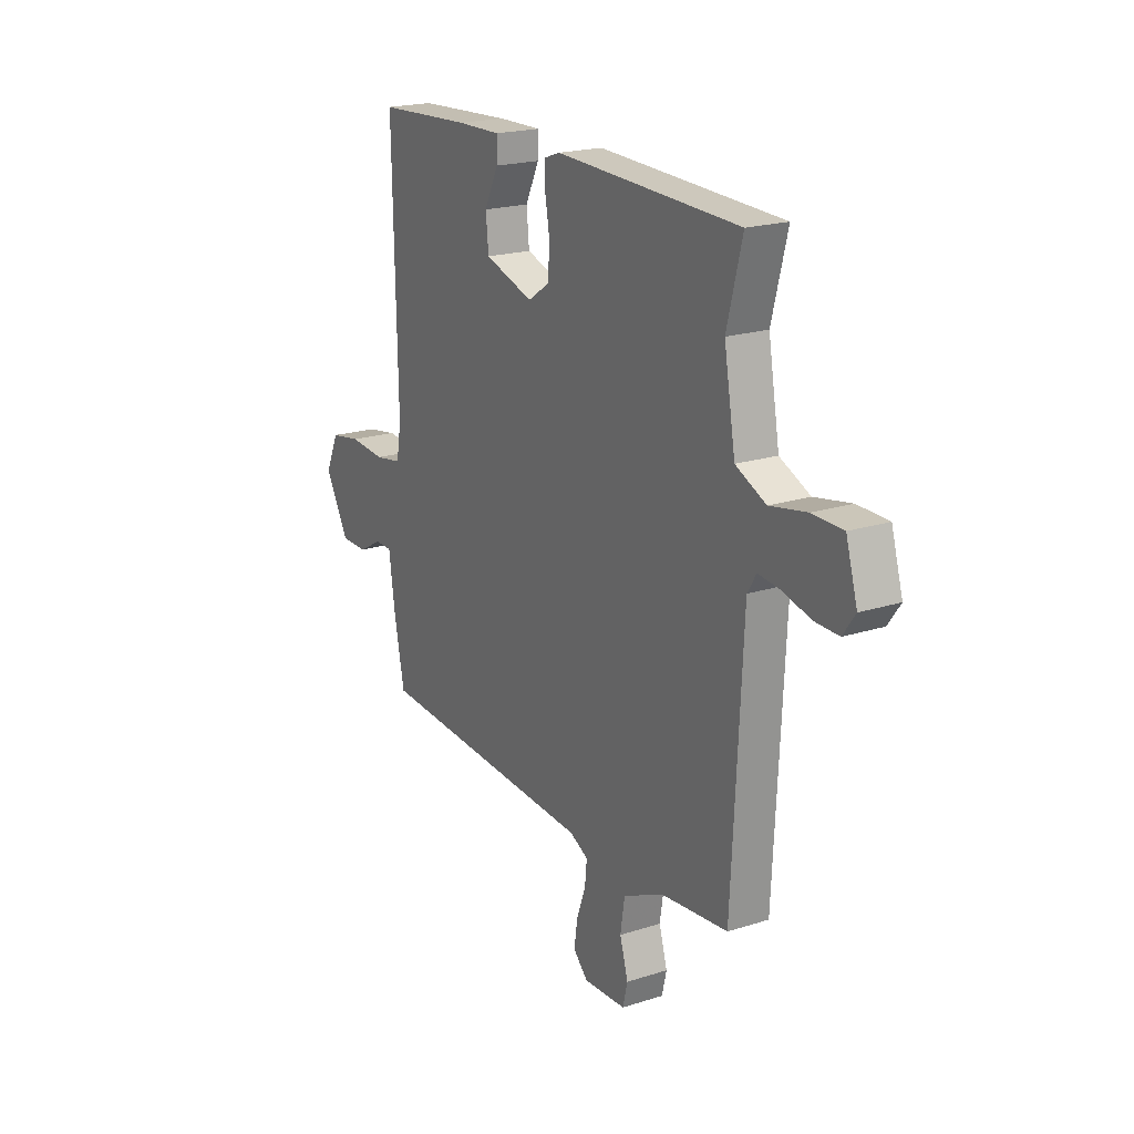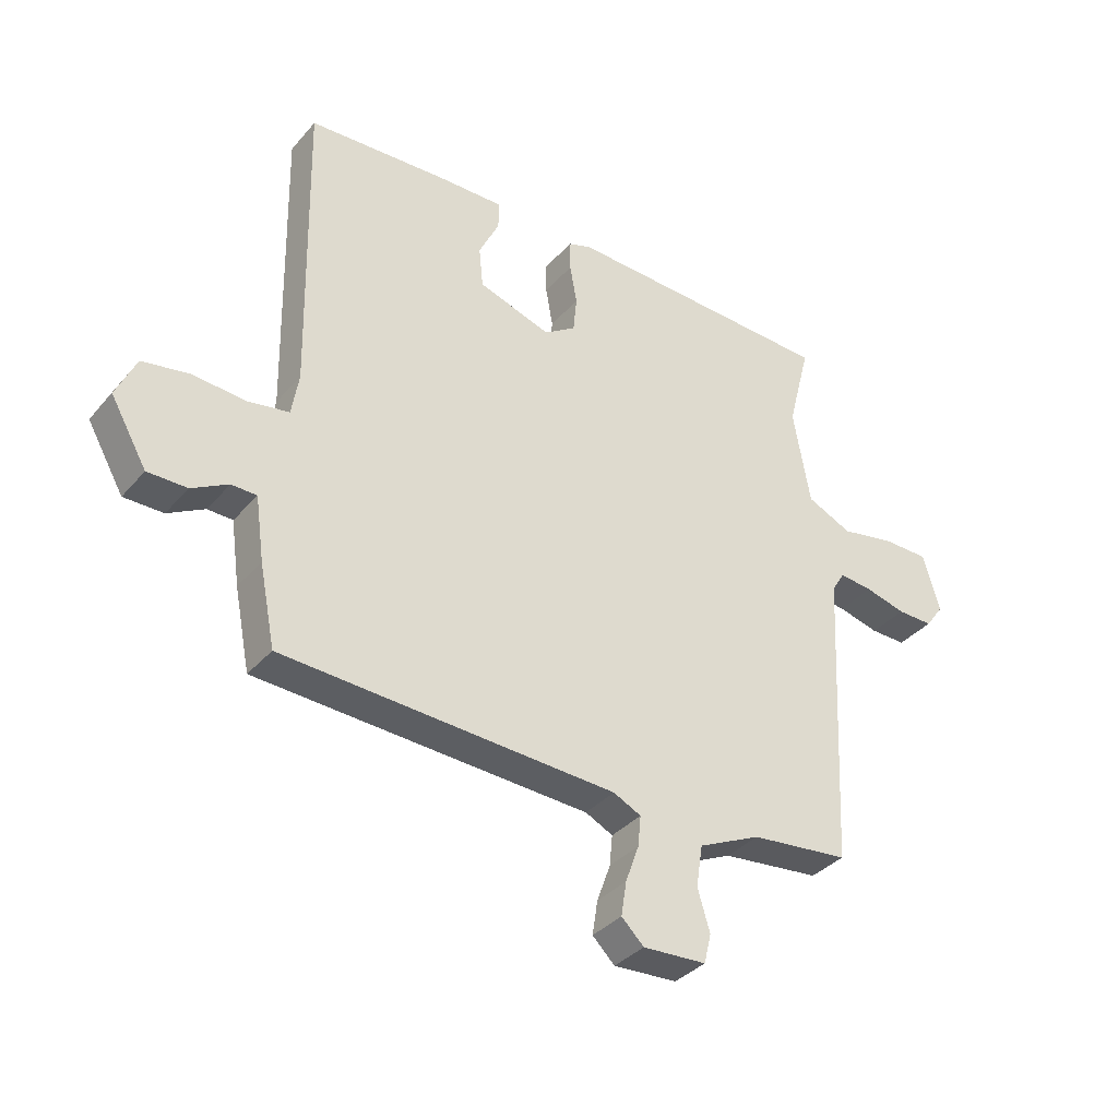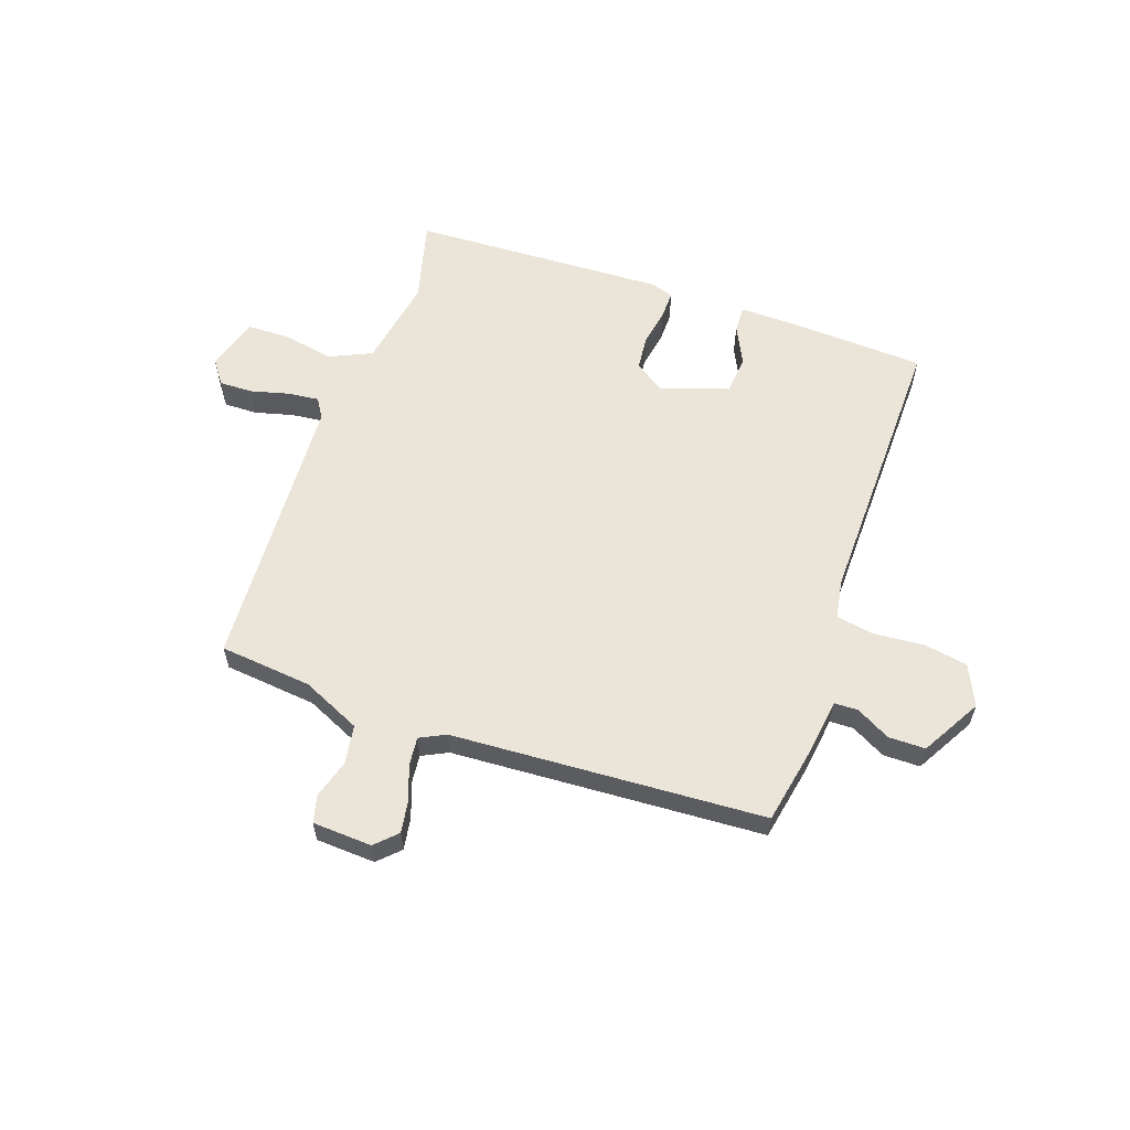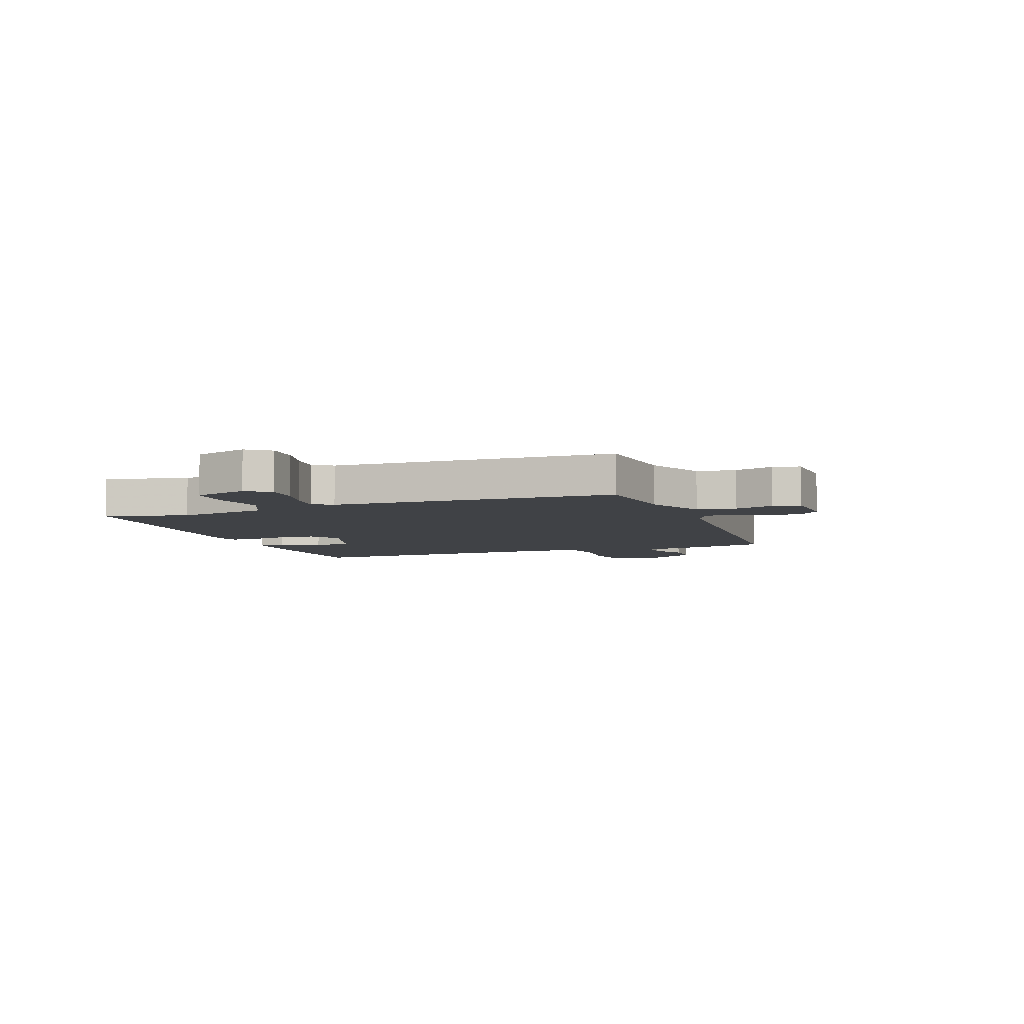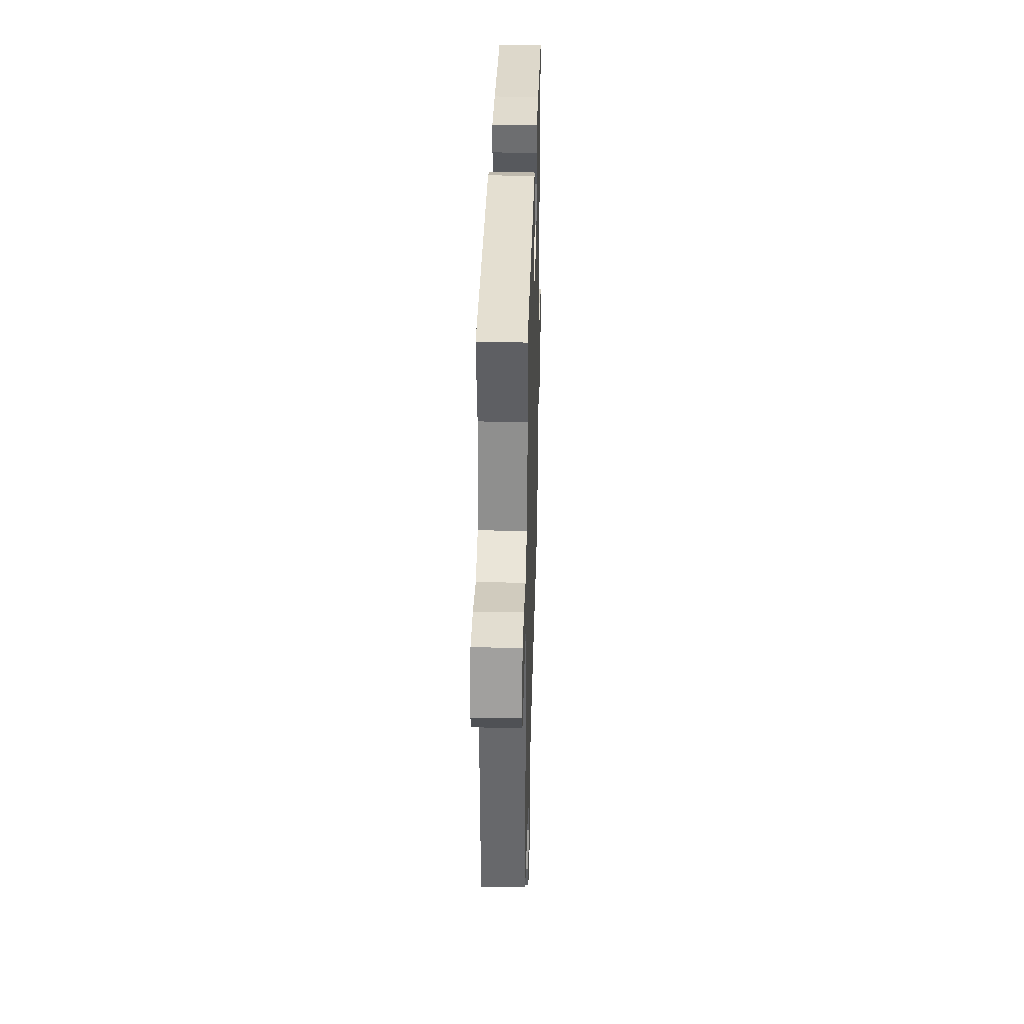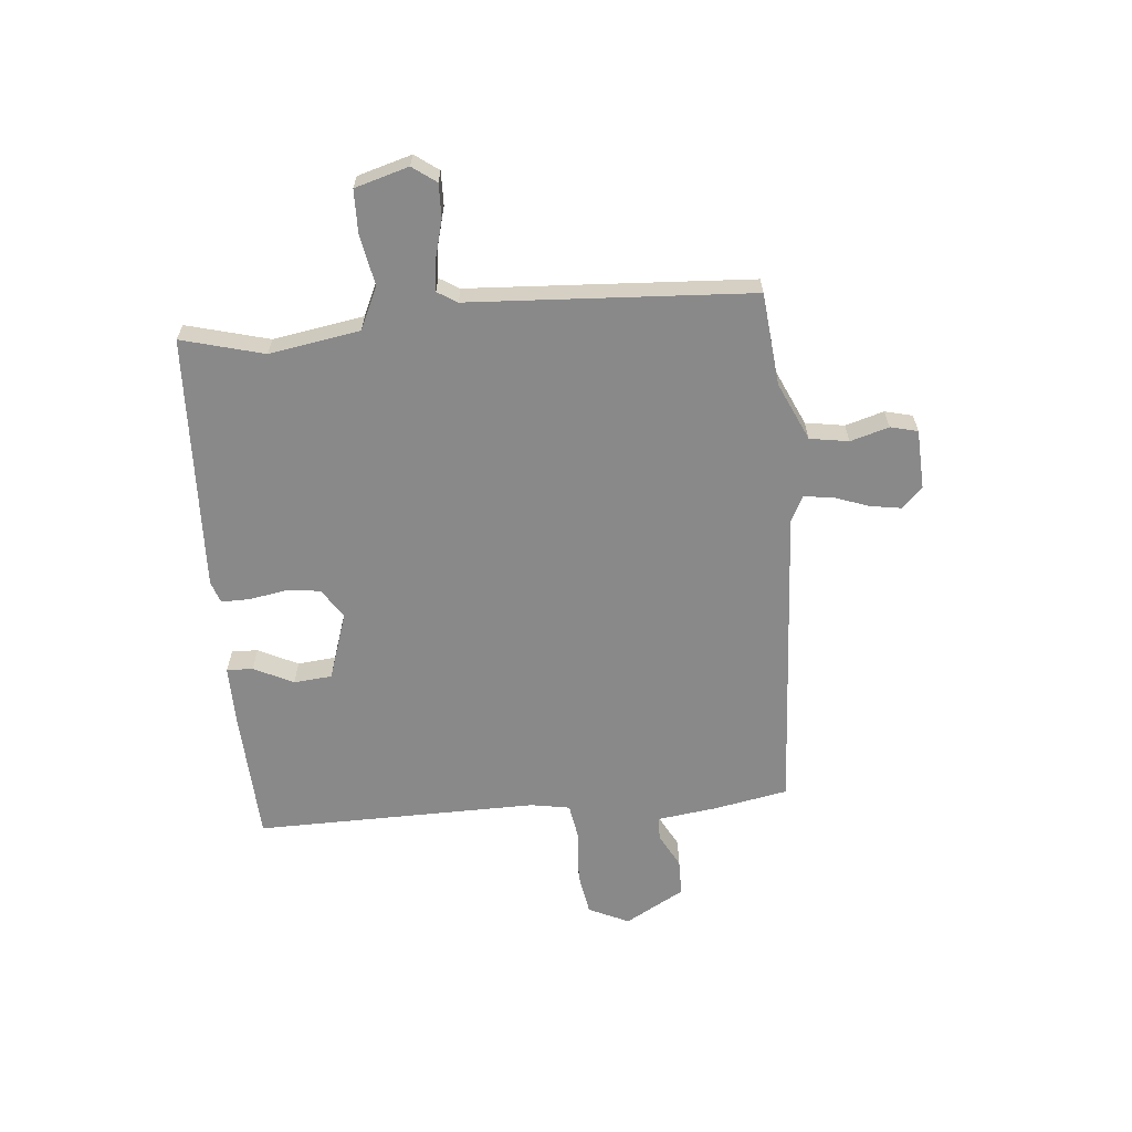
<metadata>
{"format":"obj","ext":"obj","renderer":"f3d","projection":"perspective","resolution":1024,"background":"white","views":[{"elev":20.2,"azim":59.7,"up":"+Z"},{"elev":-35.7,"azim":-34.9,"up":"+Z"},{"elev":58.9,"azim":-161.0,"up":"+Y"},{"elev":-6.1,"azim":110.5,"up":"+Y"},{"elev":34.5,"azim":91.6,"up":"+Z"},{"elev":-63.0,"azim":94.8,"up":"+Y"}]}
</metadata>
<code>
v 0.5 0.07 -0.5
v 0.332 0.07 -0.518
v 0.226 0.07 -0.567
v 0.215 0.07 -0.638
v 0.236 0.07 -0.708
v 0.224 0.07 -0.758
v 0.116 0.07 -0.764
v 0.078 0.07 -0.727
v 0.087 0.07 -0.669
v 0.11 0.07 -0.605
v 0.115 0.07 -0.553
v 0.068 0.07 -0.53
v -0.5 0.07 -0.5
v -0.527 0.07 -0.364
v -0.542 0.07 -0.256
v -0.585 0.07 -0.255
v -0.647 0.07 -0.289
v -0.714 0.07 -0.289
v -0.776 0.07 -0.181
v -0.742 0.07 -0.107
v -0.663 0.07 -0.093
v -0.571 0.07 -0.1
v -0.502 0.07 -0.088
v -0.49 0.07 -0.016
v -0.5 0.07 0.5
v -0.26 0.07 0.513
v -0.149 0.07 0.515
v -0.15 0.07 0.467
v -0.185 0.07 0.395
v -0.178 0.07 0.325
v -0.054 0.07 0.285
v 0 0.07 0.321
v 0.006 0.07 0.383
v -0.006 0.07 0.451
v -0.007 0.07 0.503
v 0.033 0.07 0.517
v 0.5 0.07 0.5
v 0.461 0.07 0.349
v 0.49 0.07 0.184
v 0.567 0.07 0.149
v 0.66 0.07 0.167
v 0.738 0.07 0.166
v 0.767 0.07 0.068
v 0.736 0.07 0.025
v 0.675 0.07 0.026
v 0.605 0.07 0.044
v 0.548 0.07 0.05
v 0.526 0.07 0.014
v 0.5 0 -0.5
v 0.332 0 -0.518
v 0.226 0 -0.567
v 0.215 0 -0.638
v 0.236 0 -0.708
v 0.224 0 -0.758
v 0.116 0 -0.764
v 0.078 0 -0.727
v 0.087 0 -0.669
v 0.11 0 -0.605
v 0.115 0 -0.553
v 0.068 0 -0.53
v -0.5 0 -0.5
v -0.527 0 -0.364
v -0.542 0 -0.256
v -0.585 0 -0.255
v -0.647 0 -0.289
v -0.714 0 -0.289
v -0.776 0 -0.181
v -0.742 0 -0.107
v -0.663 0 -0.093
v -0.571 0 -0.1
v -0.502 0 -0.088
v -0.49 0 -0.016
v -0.5 0 0.5
v -0.26 0 0.513
v -0.149 0 0.515
v -0.15 0 0.467
v -0.185 0 0.395
v -0.178 0 0.325
v -0.054 0 0.285
v 0 0 0.321
v 0.006 0 0.383
v -0.006 0 0.451
v -0.007 0 0.503
v 0.033 0 0.517
v 0.5 0 0.5
v 0.461 0 0.349
v 0.49 0 0.184
v 0.567 0 0.149
v 0.66 0 0.167
v 0.738 0 0.166
v 0.767 0 0.068
v 0.736 0 0.025
v 0.675 0 0.026
v 0.605 0 0.044
v 0.548 0 0.05
v 0.526 0 0.014
f 44 45 46
f 43 44 46
f 42 43 46
f 41 42 46
f 40 41 46
f 39 40 46 47
f 36 37 38
f 35 36 38
f 34 35 38
f 33 34 38
f 32 33 38 39
f 39 47 48
f 32 39 48
f 31 32 48
f 27 28 29
f 26 27 29
f 25 26 29
f 24 25 29
f 23 24 29 30
f 20 21 22
f 19 20 22
f 18 19 22
f 17 18 22
f 16 17 22
f 15 16 22 23
f 48 1 2
f 31 48 2
f 30 31 2
f 23 30 2
f 15 23 2
f 14 15 2
f 13 14 2
f 12 13 2
f 8 9 10
f 7 8 10
f 6 7 10
f 5 6 10
f 4 5 10
f 11 12 2 3
f 3 4 10 11
f 94 93 92
f 94 92 91
f 94 91 90
f 94 90 89
f 94 89 88
f 95 94 88 87
f 86 85 84
f 86 84 83
f 86 83 82
f 86 82 81
f 87 86 81 80
f 96 95 87
f 96 87 80
f 96 80 79
f 77 76 75
f 77 75 74
f 77 74 73
f 77 73 72
f 78 77 72 71
f 70 69 68
f 70 68 67
f 70 67 66
f 70 66 65
f 70 65 64
f 71 70 64 63
f 50 49 96
f 50 96 79
f 50 79 78
f 50 78 71
f 50 71 63
f 50 63 62
f 50 62 61
f 50 61 60
f 58 57 56
f 58 56 55
f 58 55 54
f 58 54 53
f 58 53 52
f 51 50 60 59
f 59 58 52 51
f 1 49 50 2
f 2 50 51 3
f 3 51 52 4
f 4 52 53 5
f 5 53 54 6
f 6 54 55 7
f 7 55 56 8
f 8 56 57 9
f 9 57 58 10
f 10 58 59 11
f 11 59 60 12
f 12 60 61 13
f 13 61 62 14
f 14 62 63 15
f 15 63 64 16
f 16 64 65 17
f 17 65 66 18
f 18 66 67 19
f 19 67 68 20
f 20 68 69 21
f 21 69 70 22
f 22 70 71 23
f 23 71 72 24
f 24 72 73 25
f 25 73 74 26
f 26 74 75 27
f 27 75 76 28
f 28 76 77 29
f 29 77 78 30
f 30 78 79 31
f 31 79 80 32
f 32 80 81 33
f 33 81 82 34
f 34 82 83 35
f 35 83 84 36
f 36 84 85 37
f 37 85 86 38
f 38 86 87 39
f 39 87 88 40
f 40 88 89 41
f 41 89 90 42
f 42 90 91 43
f 43 91 92 44
f 44 92 93 45
f 45 93 94 46
f 46 94 95 47
f 47 95 96 48
f 48 96 49 1

</code>
